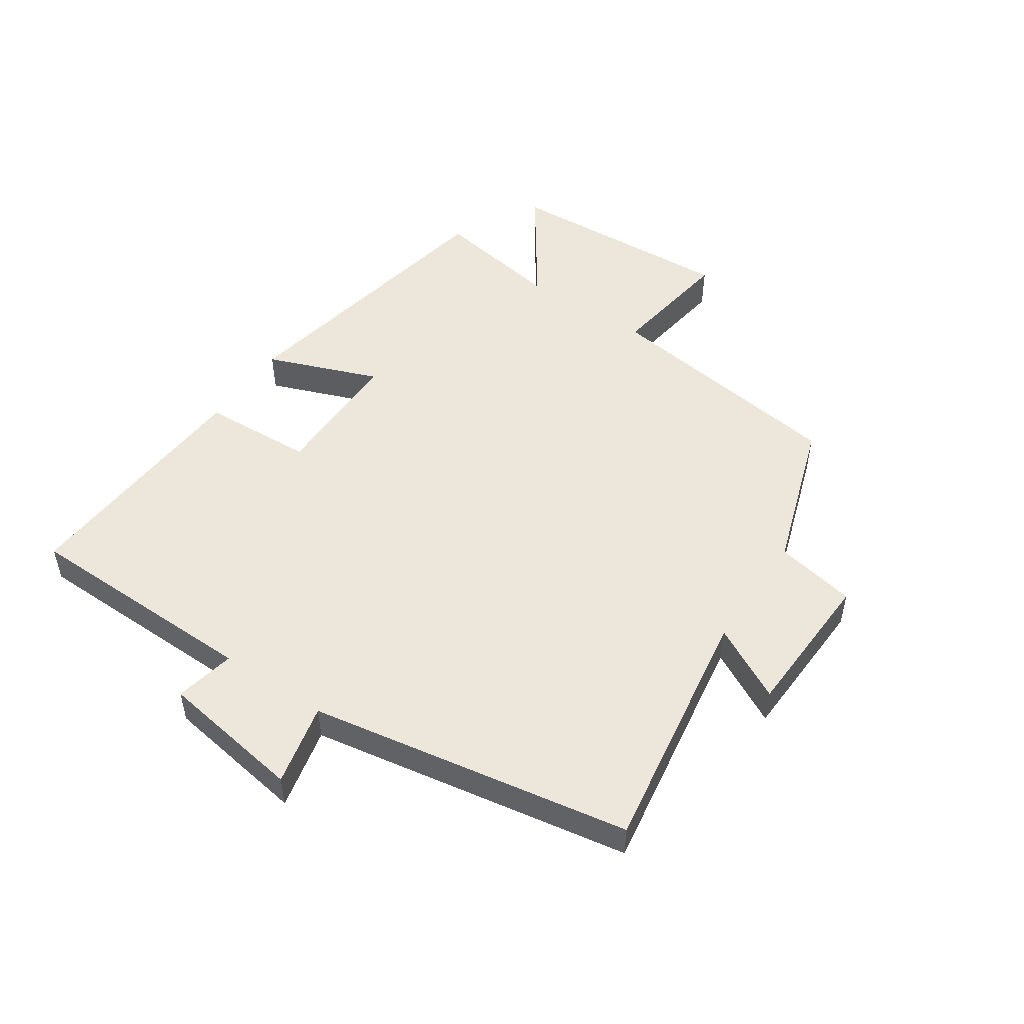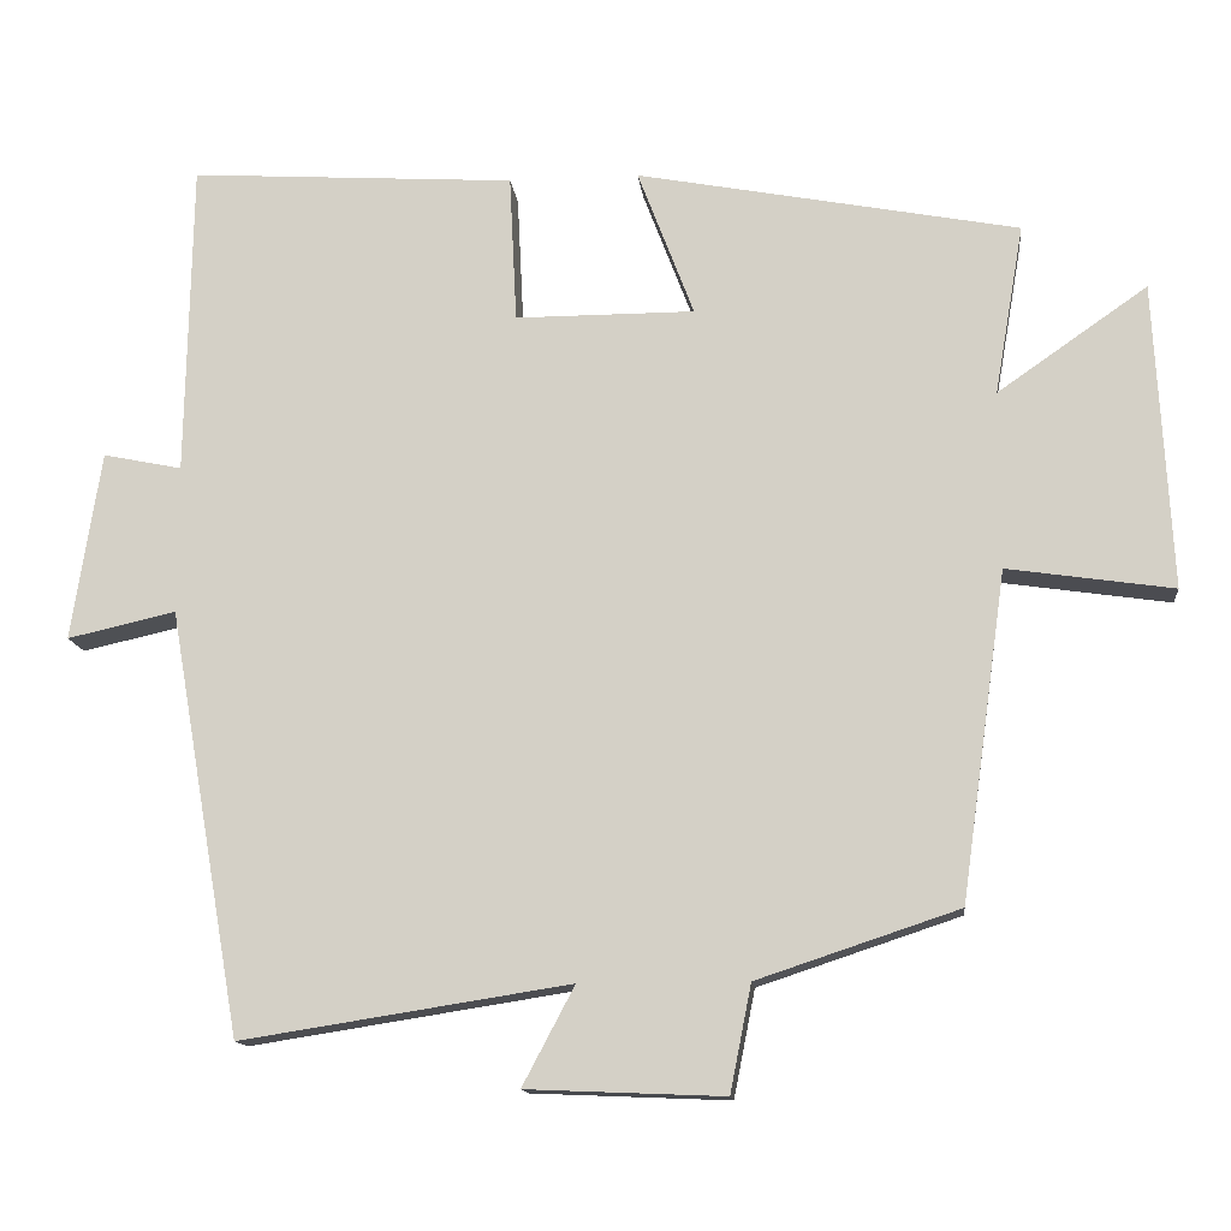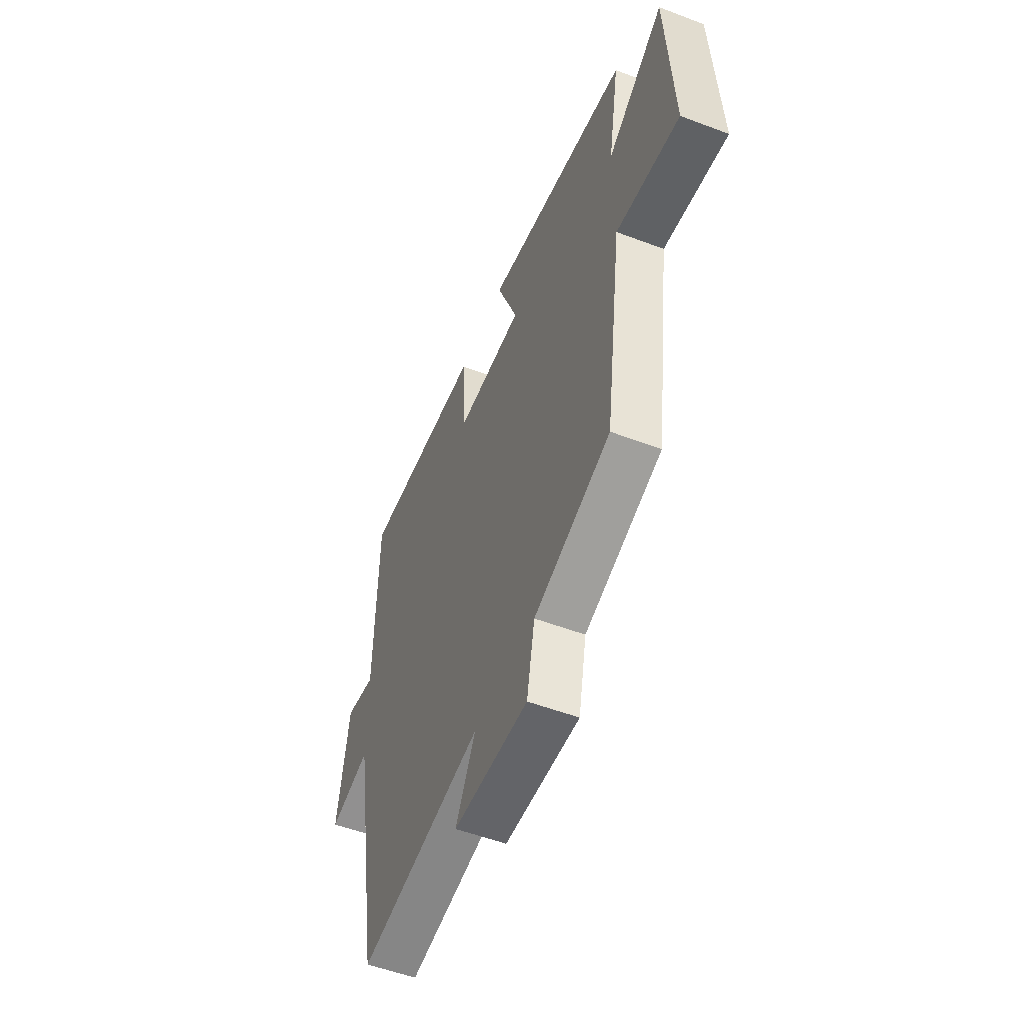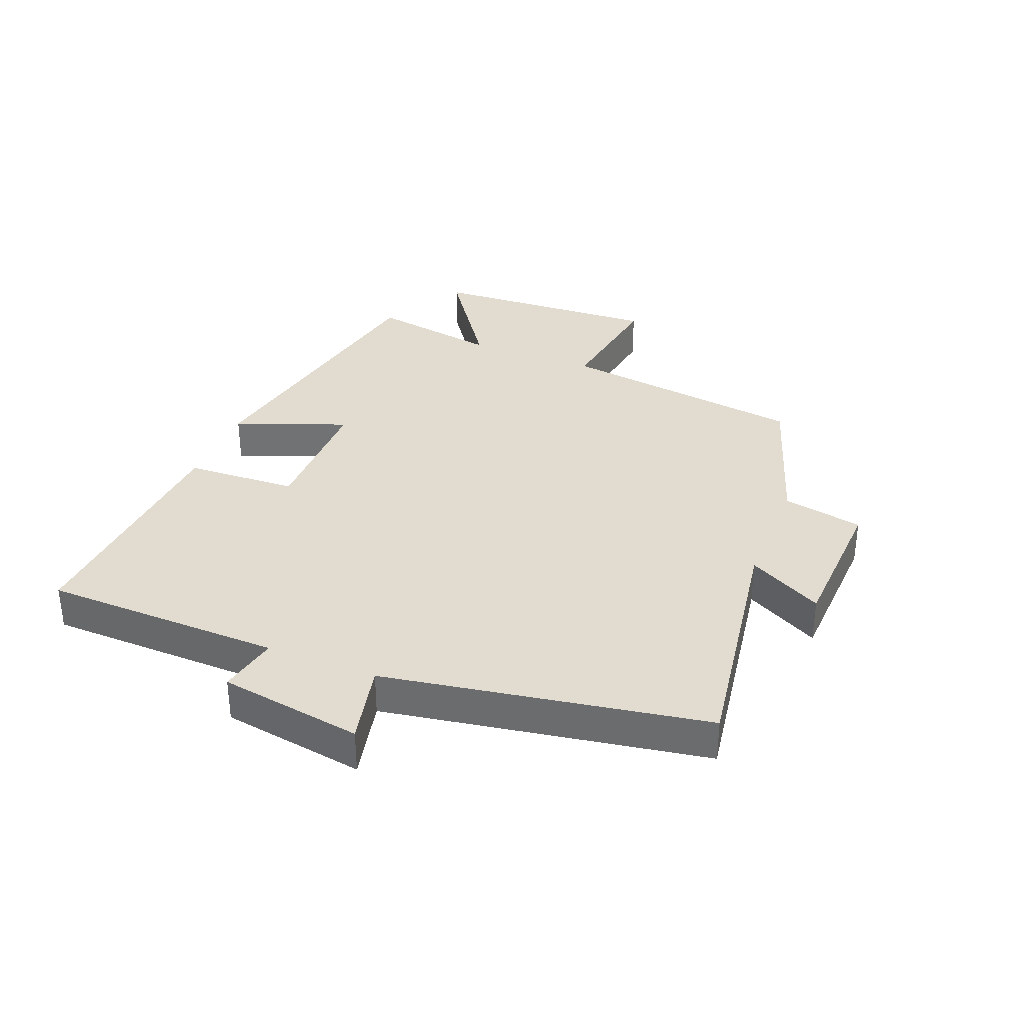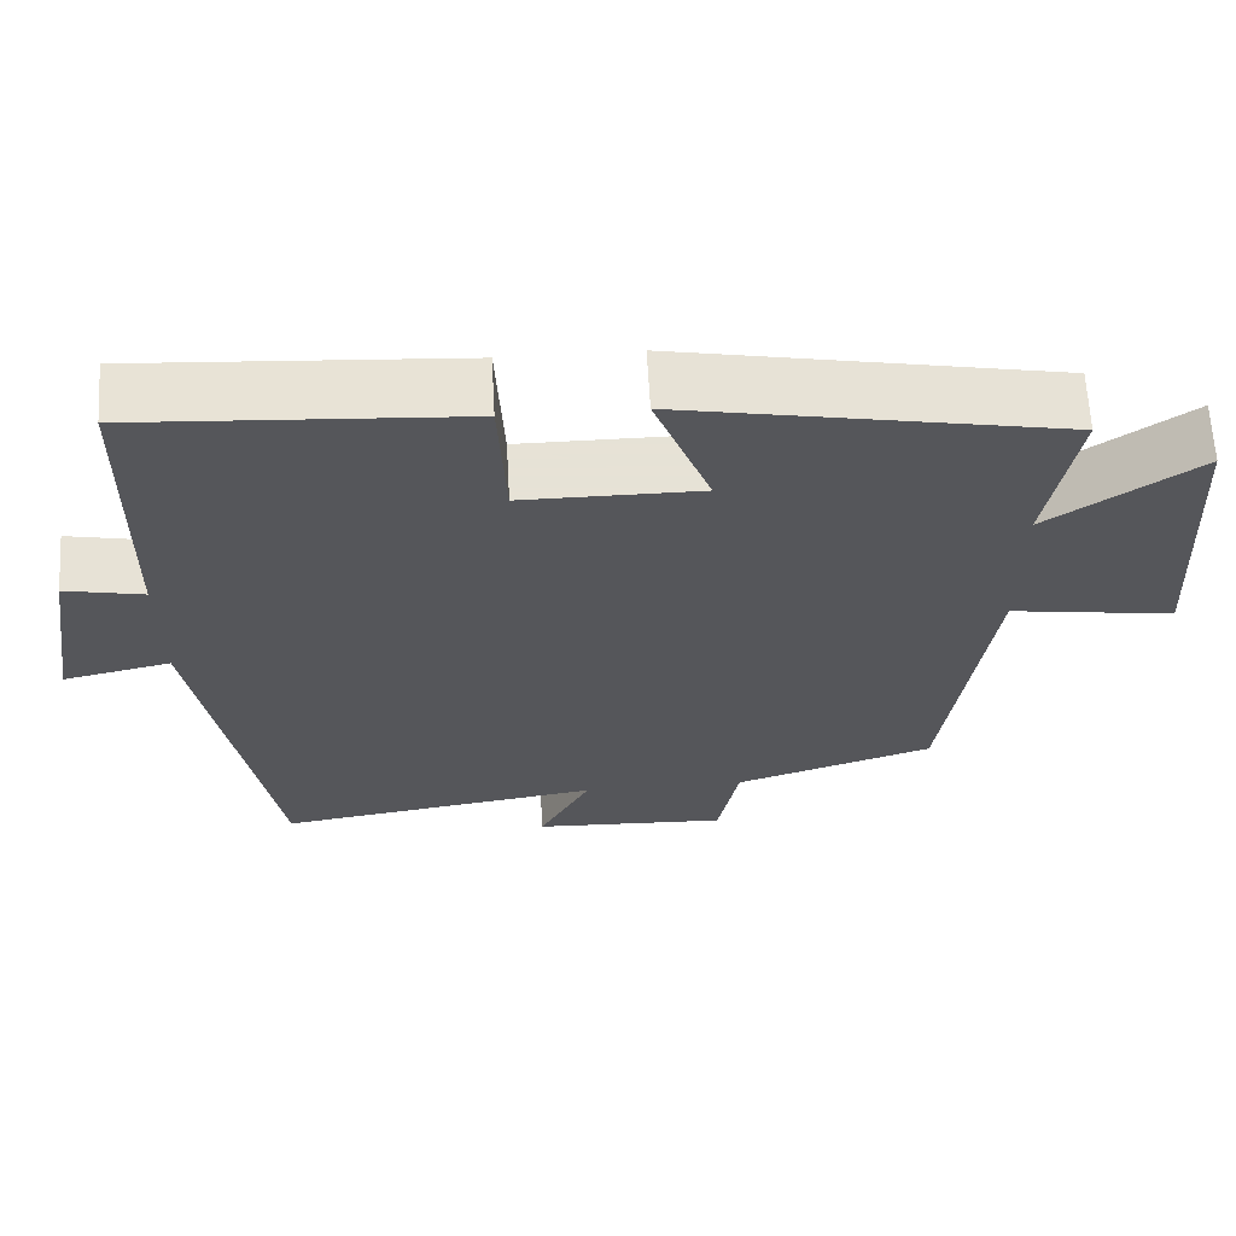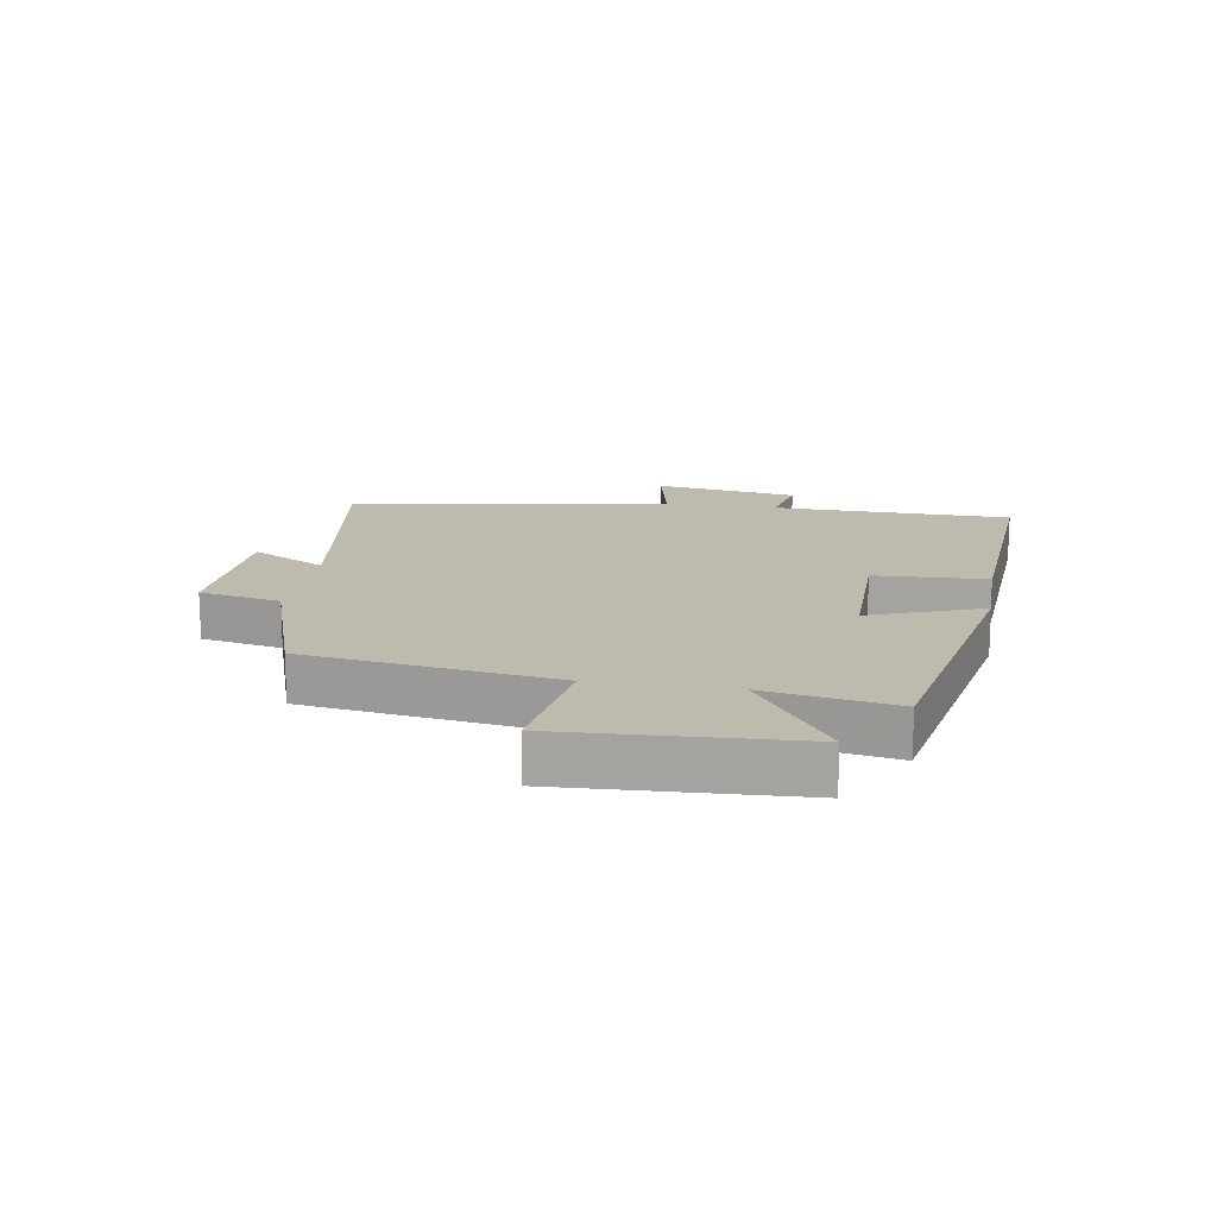
<metadata>
{"format":"obj","ext":"obj","renderer":"f3d","projection":"perspective","resolution":1024,"background":"white","views":[{"elev":50.4,"azim":124.0,"up":"+Y"},{"elev":-13.5,"azim":-173.9,"up":"+Z"},{"elev":-53.6,"azim":-112.0,"up":"+Z"},{"elev":34.4,"azim":111.9,"up":"+Y"},{"elev":63.8,"azim":176.8,"up":"+Z"},{"elev":15.7,"azim":-80.5,"up":"+Y"}]}
</metadata>
<code>
v 0.41 0.07 -0.563
v 0.007 0.07 -0.5
v 0.071 0.07 -0.621
v -0.171 0.07 -0.631
v -0.197 0.07 -0.5
v -0.444 0.07 -0.418
v -0.5 0.07 -0.016
v -0.704 0.07 -0.046
v -0.684 0.07 0.33
v -0.5 0.07 0.202
v -0.536 0.07 0.411
v -0.067 0.07 0.5
v -0.136 0.07 0.319
v 0.084 0.07 0.319
v 0.093 0.07 0.5
v 0.493 0.07 0.525
v 0.5 0.07 0.139
v 0.597 0.07 0.159
v 0.633 0.07 -0.073
v 0.5 0.07 -0.043
v 0.41 0 -0.563
v 0.007 0 -0.5
v 0.071 0 -0.621
v -0.171 0 -0.631
v -0.197 0 -0.5
v -0.444 0 -0.418
v -0.5 0 -0.016
v -0.704 0 -0.046
v -0.684 0 0.33
v -0.5 0 0.202
v -0.536 0 0.411
v -0.067 0 0.5
v -0.136 0 0.319
v 0.084 0 0.319
v 0.093 0 0.5
v 0.493 0 0.525
v 0.5 0 0.139
v 0.597 0 0.159
v 0.633 0 -0.073
v 0.5 0 -0.043
f 17 18 19 20
f 17 20 1
f 16 17 1
f 15 16 1
f 14 15 1
f 13 14 1 2
f 10 11 12 13
f 10 13 2
f 7 8 9 10
f 7 10 2
f 6 7 2
f 5 6 2
f 2 3 4 5
f 40 39 38 37
f 21 40 37
f 21 37 36
f 21 36 35
f 21 35 34
f 22 21 34 33
f 33 32 31 30
f 22 33 30
f 30 29 28 27
f 22 30 27
f 22 27 26
f 22 26 25
f 25 24 23 22
f 1 21 22 2
f 2 22 23 3
f 3 23 24 4
f 4 24 25 5
f 5 25 26 6
f 6 26 27 7
f 7 27 28 8
f 8 28 29 9
f 9 29 30 10
f 10 30 31 11
f 11 31 32 12
f 12 32 33 13
f 13 33 34 14
f 14 34 35 15
f 15 35 36 16
f 16 36 37 17
f 17 37 38 18
f 18 38 39 19
f 19 39 40 20
f 20 40 21 1

</code>
